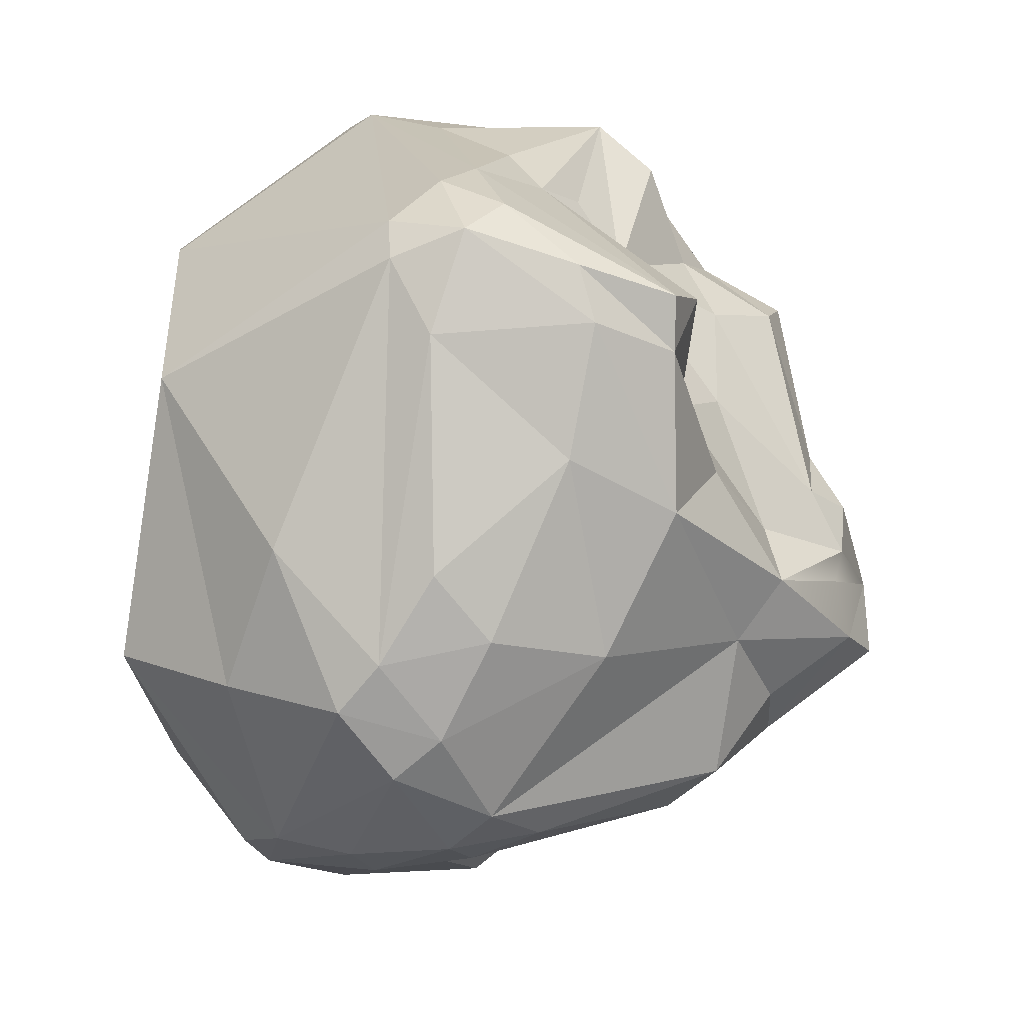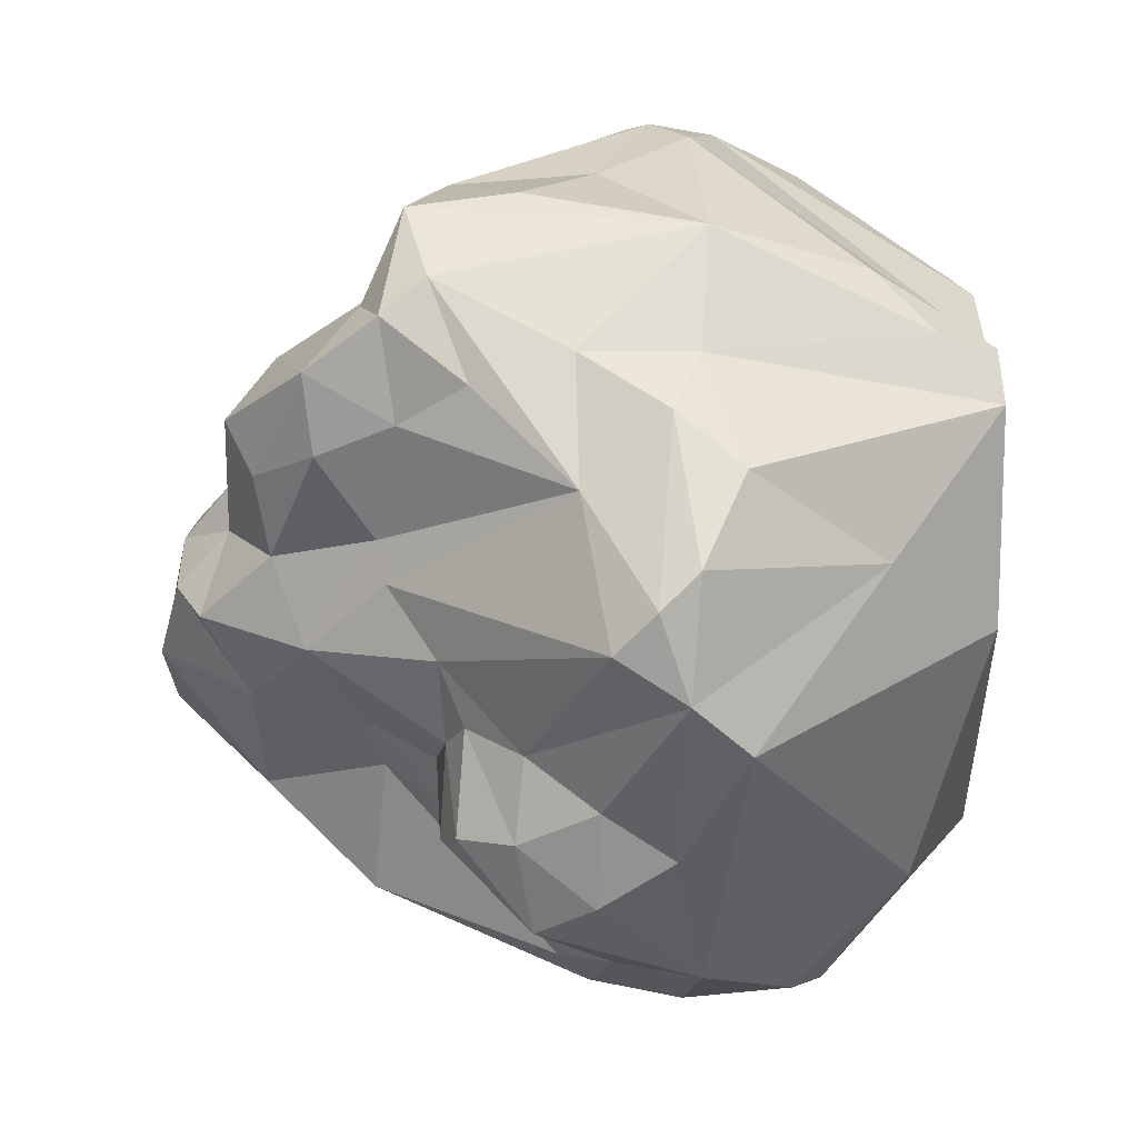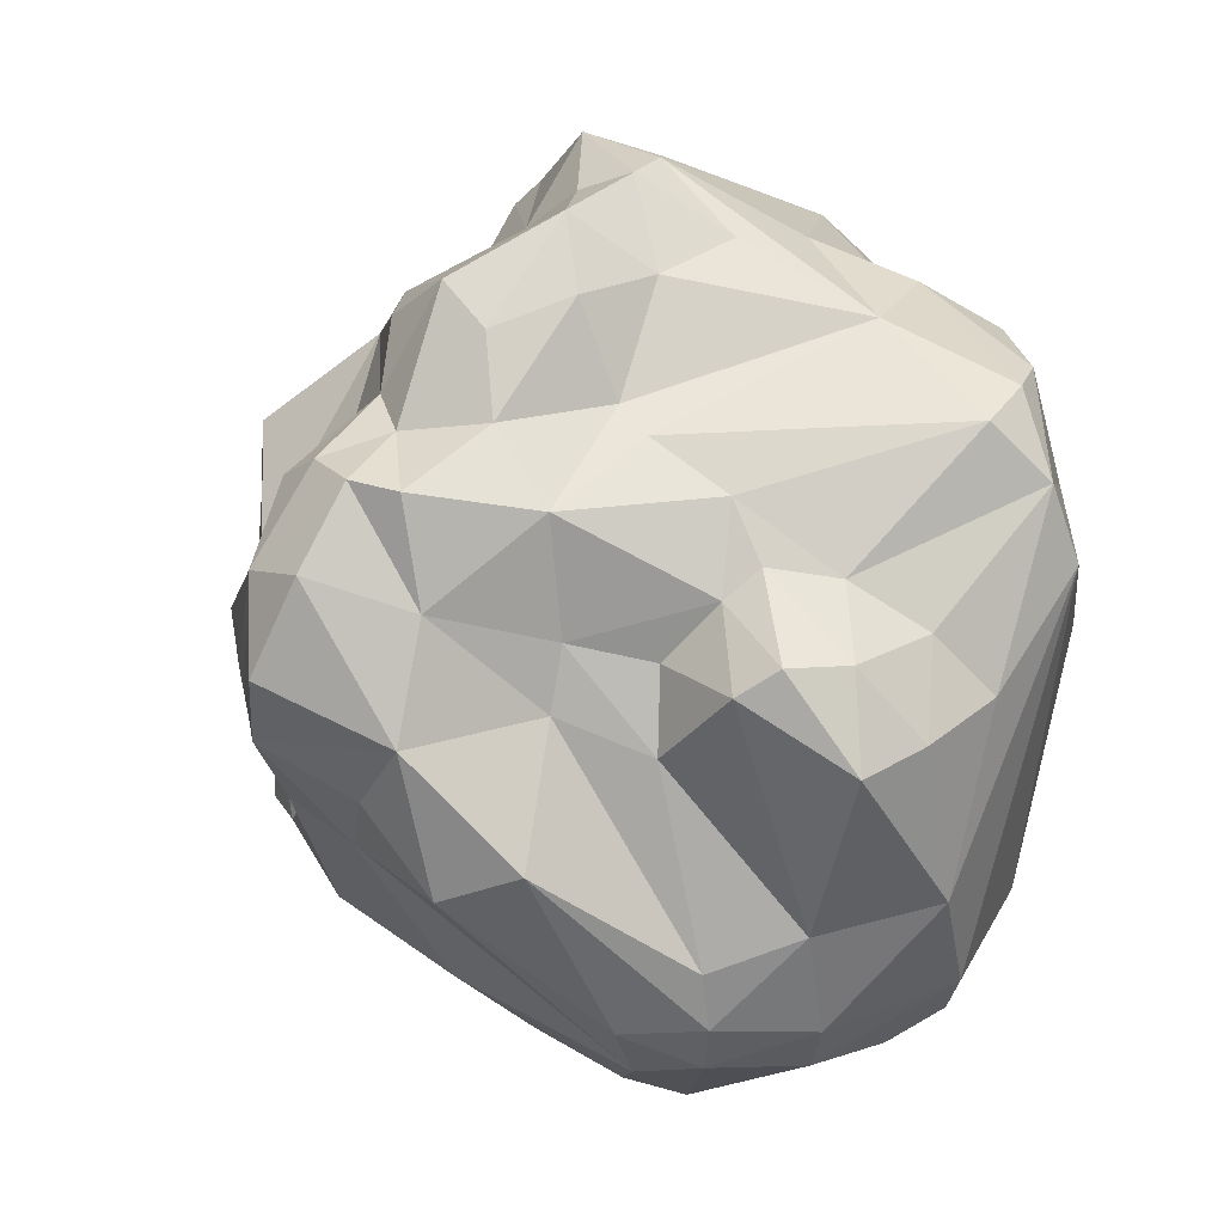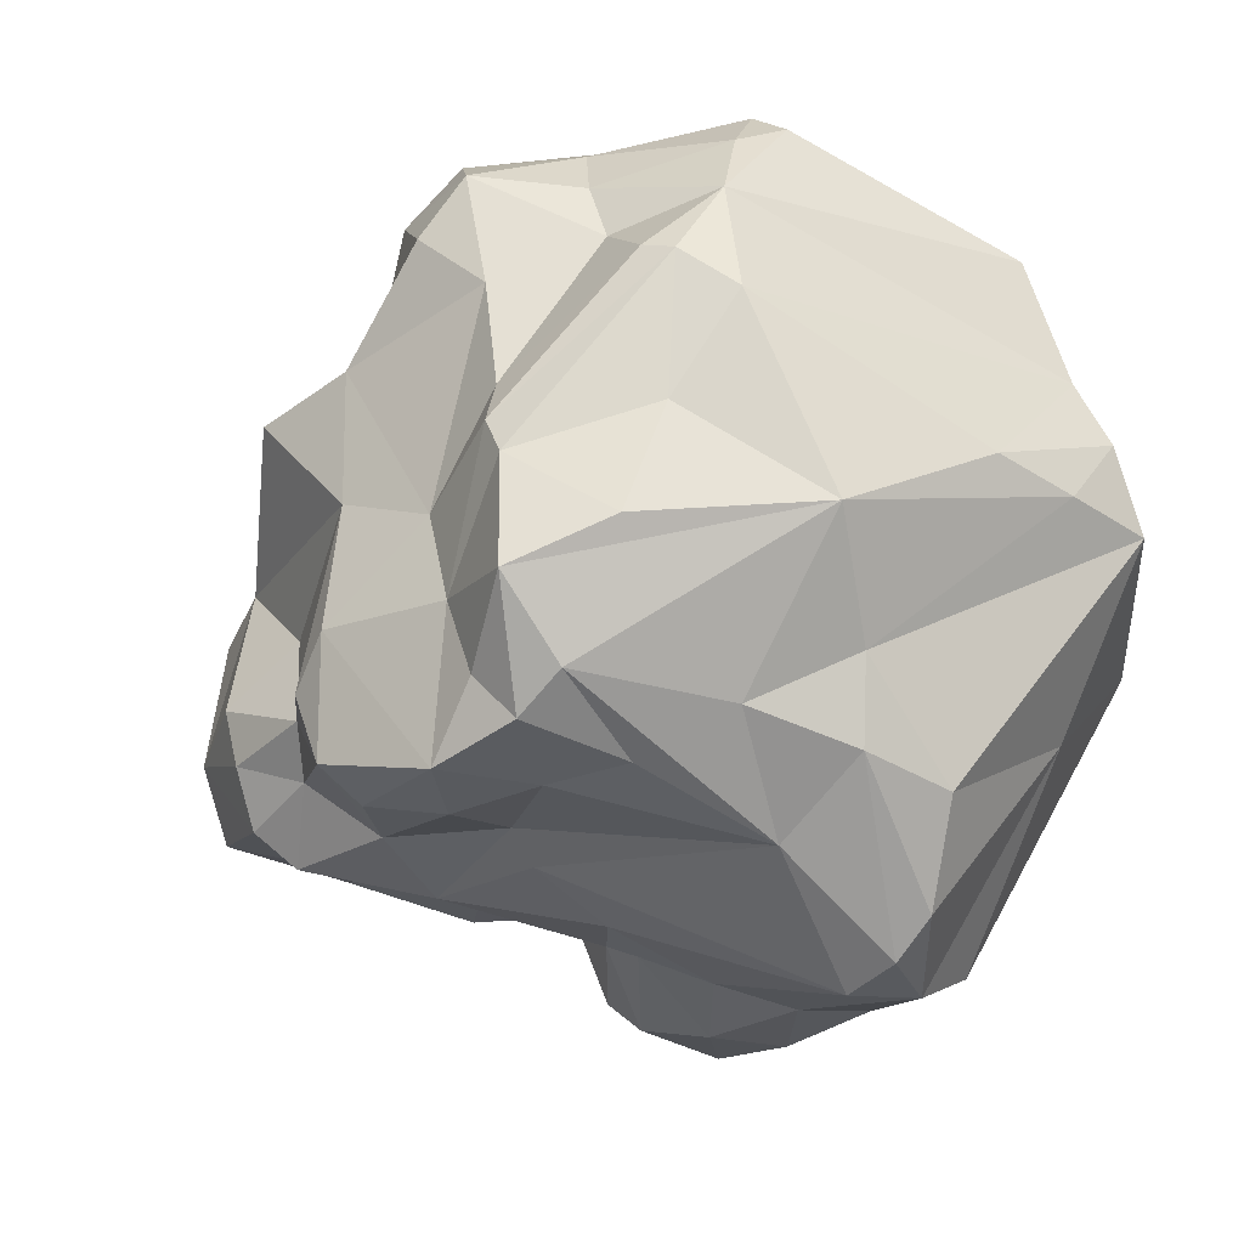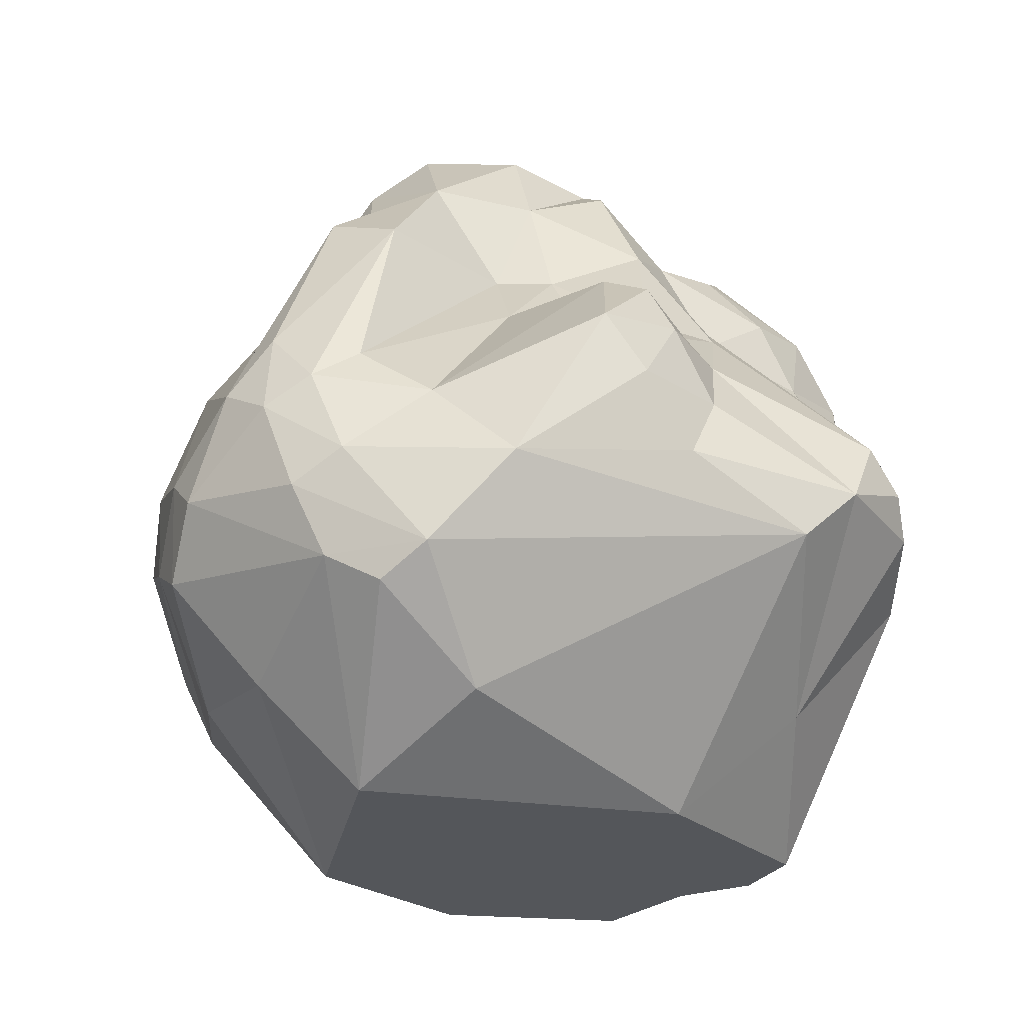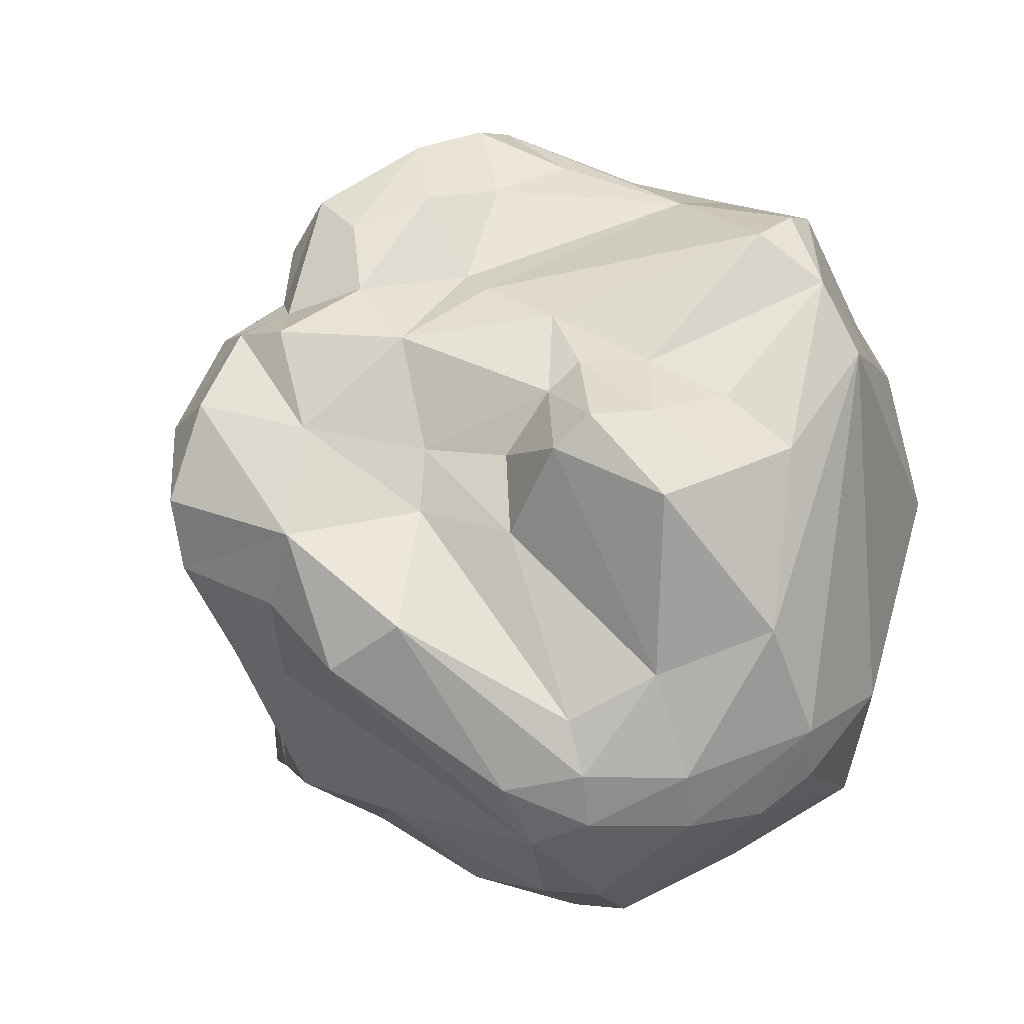
<metadata>
{"format":"obj","ext":"obj","renderer":"f3d","projection":"perspective","resolution":1024,"background":"white","views":[{"elev":-44.8,"azim":79.0,"up":"+Z"},{"elev":19.3,"azim":-88.8,"up":"+Z"},{"elev":-17.4,"azim":-130.5,"up":"+Z"},{"elev":60.6,"azim":-109.2,"up":"+Z"},{"elev":-25.3,"azim":-136.8,"up":"+Y"},{"elev":-39.0,"azim":-119.2,"up":"+Z"}]}
</metadata>
<code>
v 48.7 55.65 -71.57
v 13.16 130.1 3.814
v 6.935 108.2 40.61
v -30.59 4.51 -9.032
v -5.364 131.7 -48.8
v 26.95 139.3 -29.69
v -34.88 106.8 -0.2048
v 88.91 53.23 -25.43
v -15.67 26.62 49.21
v -22.71 31.69 -78.46
v -55.74 47.97 26.8
v -15.48 78.95 -77.94
v -1.084 145.4 -3.729
v -53.45 83.34 -23.04
v 55.84 38.99 47.89
v 25.41 42.87 -85.36
v 51.52 107.3 -38.41
v 75.91 49.65 -39.9
v -68.34 55.3 14.35
v -3.275 67.83 -89.89
v -38.66 75.32 41.05
v -10.81 73.38 -85.49
v -5.474 134.6 21.57
v -32.34 107.3 45.08
v -28.88 99.27 -33.96
v 54.01 100.3 -24.84
v 8.63 149.5 -37.9
v 1.77 72.46 61.51
v -60.5 58.13 -38.53
v 34.52 48.51 -81.32
v 59.7 65.32 44.57
v 14.49 56.49 65.48
v -22.58 127.5 0.3435
v -54.36 81.88 -54.57
v -8.957 110.5 42.48
v -71.2 69.07 1.13
v 47.04 45.27 55.76
v 49.22 35.62 51.65
v -28.88 68.6 -72.68
v -43.64 97.88 -42.52
v 76.56 98.44 -20.33
v -24.28 95.83 -47.63
v -29.69 99.5 51.1
v 9.815 97.9 57.2
v 81.31 41.22 -27.41
v 3.007 117.8 -68.81
v -28.69 121.3 -14.28
v -30.18 108.7 5.976
v 34.49 123.8 -47.13
v -30.95 120.3 35.11
v 66.23 84.03 41.62
v 62.52 95.25 34.94
v 86.13 91.62 -31.82
v 49.19 68.45 50.82
v 34.77 51.75 61.99
v -14.13 85.17 61.56
v -20.47 53.8 57.81
v -31.51 37.32 -75.94
v 71.84 64.34 20.06
v -45.84 24.05 7.897
v 85.19 49.22 -8.368
v -0.4036 84.08 -85.87
v 8.866 144.3 -3.39
v -4.003 150.1 -24.31
v -10.18 145.8 -9.728
v -15.74 104.1 59.38
v -71.6 61.86 8.618
v 44.85 4.51 -27.1
v -21.46 15.71 39.89
v -25.06 17.04 -56.99
v -44.53 53.44 -67.51
v -18.92 56.33 -84.81
v -10.09 50.57 -88.48
v -72.58 56.69 -6.608
v -59.33 70.73 -30.53
v 27.09 67.8 64.29
v 87.88 73.76 -29.47
v 89.09 60.21 -17.18
v 40.25 67.35 -77.66
v -53.52 74.33 22.34
v 58.1 85.62 50.47
v 51.86 95.74 46.36
v 68.67 78.5 12.99
v 74.38 70.28 7.989
v 82.33 77.73 -37.81
v -22.85 111.2 44.12
v 29.92 133.8 -7.361
v 34.15 131.8 -21.58
v 48.17 109.7 -15.18
v 9.271 127.9 -53.34
v 25.49 117.1 -55.47
v 18.45 141.9 -44.13
v -23.5 129.9 14.87
v -18.79 134.9 23.35
v -17.42 140.9 -12.55
v 41.02 111.6 32.73
v -32.03 118.6 20.95
v 56.81 97.64 -56.1
v -51.19 94.71 -38.91
v 82.82 40.53 -19.07
v 45.61 4.51 8.757
v 24.03 4.51 35.13
v 43.35 125.7 20.36
v -12.54 132.9 -29.07
v -14.83 109.5 -41.23
v -35.1 104.7 27.31
v -39.81 92.41 35.56
v -48.44 59.71 34.35
v 2.511 4.51 -58.4
v -11.84 112 -66.56
v -12.26 4.51 34.78
v -68.33 46.61 -16.62
v -40.46 96.93 -26.23
v 2.218 4.51 31.13
v -3.205 134.8 9.005
v 9.134 149.9 -20.17
v 17.62 93.75 53.37
v 23.92 61.53 -87.53
v 64.04 76.72 -53.97
v -0.2703 128.2 29.14
v 7.405 73.73 -89.75
v 48.93 121.6 11.48
v -26.14 4.51 28.88
v -45.79 93.38 -21.37
v -56.45 84.72 -37.65
v 15.63 54.53 -90.71
v -43.84 97.8 -10.39
v 50.15 104.4 22.54
v 34.47 121.3 -34.07
v -9.607 136.3 0.5584
v 53.01 109.1 4.569
v 78.37 92.91 -37.9
v 34.43 89.33 -72.24
v 82.67 56.18 0.1531
v 64.54 51.96 35.22
v 2.787 97.87 59.2
v 14.49 23.65 -72.95
v 40.63 28 -62.66
v 23.9 63.49 66.01
v -20.19 111.6 -31.11
v 37.73 69.44 53.52
v -14.05 37.2 -83.77
v 28.95 140 -19.46
v 19.08 119 30.61
v 37.25 89.17 51.19
v -58.35 71.39 -48.2
v -35.96 54.99 40.35
v 62.91 87.75 2.492
v 26.72 137.2 -37.87
f 7 48 47
f 1 18 30
f 131 128 148
f 123 69 147
f 12 105 110
f 16 30 138
f 70 109 4
f 58 73 142
f 98 85 119
f 27 92 5
f 13 130 115
f 7 47 127
f 6 88 129
f 70 10 109
f 58 142 10
f 17 129 26
f 24 107 43
f 55 32 114
f 9 111 114
f 48 80 106
f 81 52 82
f 5 105 104
f 91 46 90
f 25 113 140
f 34 99 40
f 34 125 99
f 133 118 121
f 24 50 106
f 117 145 3
f 103 96 122
f 104 95 65
f 23 120 144
f 27 116 92
f 87 88 143
f 50 94 93
f 50 93 97
f 104 47 95
f 113 47 140
f 88 131 89
f 103 87 144
f 103 122 87
f 35 86 66
f 35 50 86
f 8 85 77
f 8 18 85
f 51 84 83
f 81 82 145
f 31 81 54
f 21 43 80
f 48 7 80
f 1 79 119
f 133 79 118
f 8 78 61
f 59 135 134
f 15 31 37
f 139 76 44
f 11 147 108
f 29 75 146
f 36 14 74
f 19 67 74
f 22 72 39
f 114 123 4
f 15 38 102
f 102 38 55
f 80 67 108
f 80 36 67
f 121 62 46
f 35 136 44
f 104 65 64
f 87 63 2
f 136 139 44
f 22 62 20
f 112 60 74
f 56 28 136
f 141 76 55
f 31 54 37
f 31 51 81
f 84 53 41
f 6 129 49
f 35 44 3
f 12 42 105
f 84 41 148
f 34 40 39
f 116 27 64
f 36 127 14
f 127 36 7
f 38 37 55
f 37 38 15
f 39 42 12
f 42 40 25
f 39 40 42
f 148 41 26
f 132 98 17
f 105 140 104
f 140 42 25
f 105 42 140
f 95 47 33
f 116 143 6
f 143 116 87
f 65 130 13
f 130 95 33
f 65 95 130
f 3 44 117
f 91 49 98
f 92 49 91
f 121 91 133
f 46 91 121
f 96 144 3
f 144 96 103
f 49 129 17
f 94 120 23
f 120 50 35
f 94 50 120
f 66 136 35
f 53 84 134
f 134 84 59
f 55 54 141
f 37 54 55
f 56 57 28
f 147 57 21
f 147 69 57
f 139 28 32
f 135 51 31
f 135 59 51
f 19 60 11
f 74 60 19
f 4 60 112
f 61 100 8
f 20 62 121
f 115 63 13
f 2 63 115
f 116 65 13
f 64 65 116
f 5 64 27
f 5 104 64
f 57 66 43
f 57 56 66
f 57 43 21
f 110 5 46
f 62 22 110
f 110 22 12
f 46 62 110
f 108 19 11
f 108 67 19
f 45 68 138
f 30 45 138
f 114 102 55
f 57 69 9
f 111 123 114
f 4 112 70
f 138 137 16
f 137 68 109
f 138 68 137
f 71 146 34
f 146 71 29
f 20 72 22
f 72 73 58
f 20 73 72
f 39 71 34
f 71 72 58
f 39 72 71
f 39 12 22
f 74 67 36
f 74 75 29
f 74 14 75
f 146 125 34
f 125 75 14
f 146 75 125
f 112 74 29
f 108 147 21
f 139 55 76
f 44 76 117
f 134 15 61
f 134 135 15
f 77 78 8
f 78 53 134
f 77 53 78
f 61 78 134
f 79 1 30
f 118 30 16
f 118 79 30
f 119 133 98
f 119 79 133
f 142 137 109
f 142 16 137
f 80 7 36
f 80 43 107
f 136 66 56
f 54 81 141
f 141 145 117
f 141 81 145
f 51 52 81
f 77 132 53
f 132 85 98
f 77 85 132
f 86 50 24
f 66 86 24
f 88 122 131
f 87 122 88
f 144 87 2
f 89 148 26
f 89 131 148
f 91 90 92
f 140 47 104
f 97 93 33
f 97 33 48
f 93 94 33
f 143 88 6
f 114 4 109
f 68 114 109
f 101 114 68
f 6 149 116
f 92 116 149
f 144 115 23
f 115 144 2
f 17 98 49
f 122 128 131
f 128 96 82
f 122 96 128
f 96 145 82
f 3 145 96
f 106 107 24
f 48 106 97
f 106 50 97
f 127 124 14
f 124 127 113
f 121 126 20
f 126 118 16
f 121 118 126
f 91 98 133
f 99 124 113
f 124 125 14
f 99 125 124
f 40 113 25
f 40 99 113
f 100 45 8
f 45 18 8
f 101 15 102
f 123 60 4
f 60 123 11
f 3 120 35
f 144 120 3
f 90 46 5
f 106 80 107
f 117 76 141
f 80 108 21
f 114 32 9
f 89 129 88
f 26 129 89
f 32 57 9
f 109 10 142
f 15 100 61
f 101 100 15
f 68 100 101
f 68 45 100
f 127 47 113
f 115 94 23
f 94 130 33
f 115 130 94
f 102 114 101
f 5 92 90
f 26 132 17
f 132 41 53
f 26 41 132
f 148 83 84
f 83 148 51
f 126 16 142
f 119 18 1
f 119 85 18
f 135 31 15
f 32 55 139
f 123 147 11
f 126 73 20
f 142 73 126
f 71 112 29
f 58 112 71
f 112 58 70
f 111 69 123
f 69 111 9
f 110 105 5
f 116 63 87
f 63 116 13
f 84 51 59
f 139 136 28
f 10 70 58
f 32 28 57
f 148 52 51
f 52 128 82
f 148 128 52
f 30 18 45
f 47 48 33
f 43 66 24
f 49 149 6
f 92 149 49

</code>
